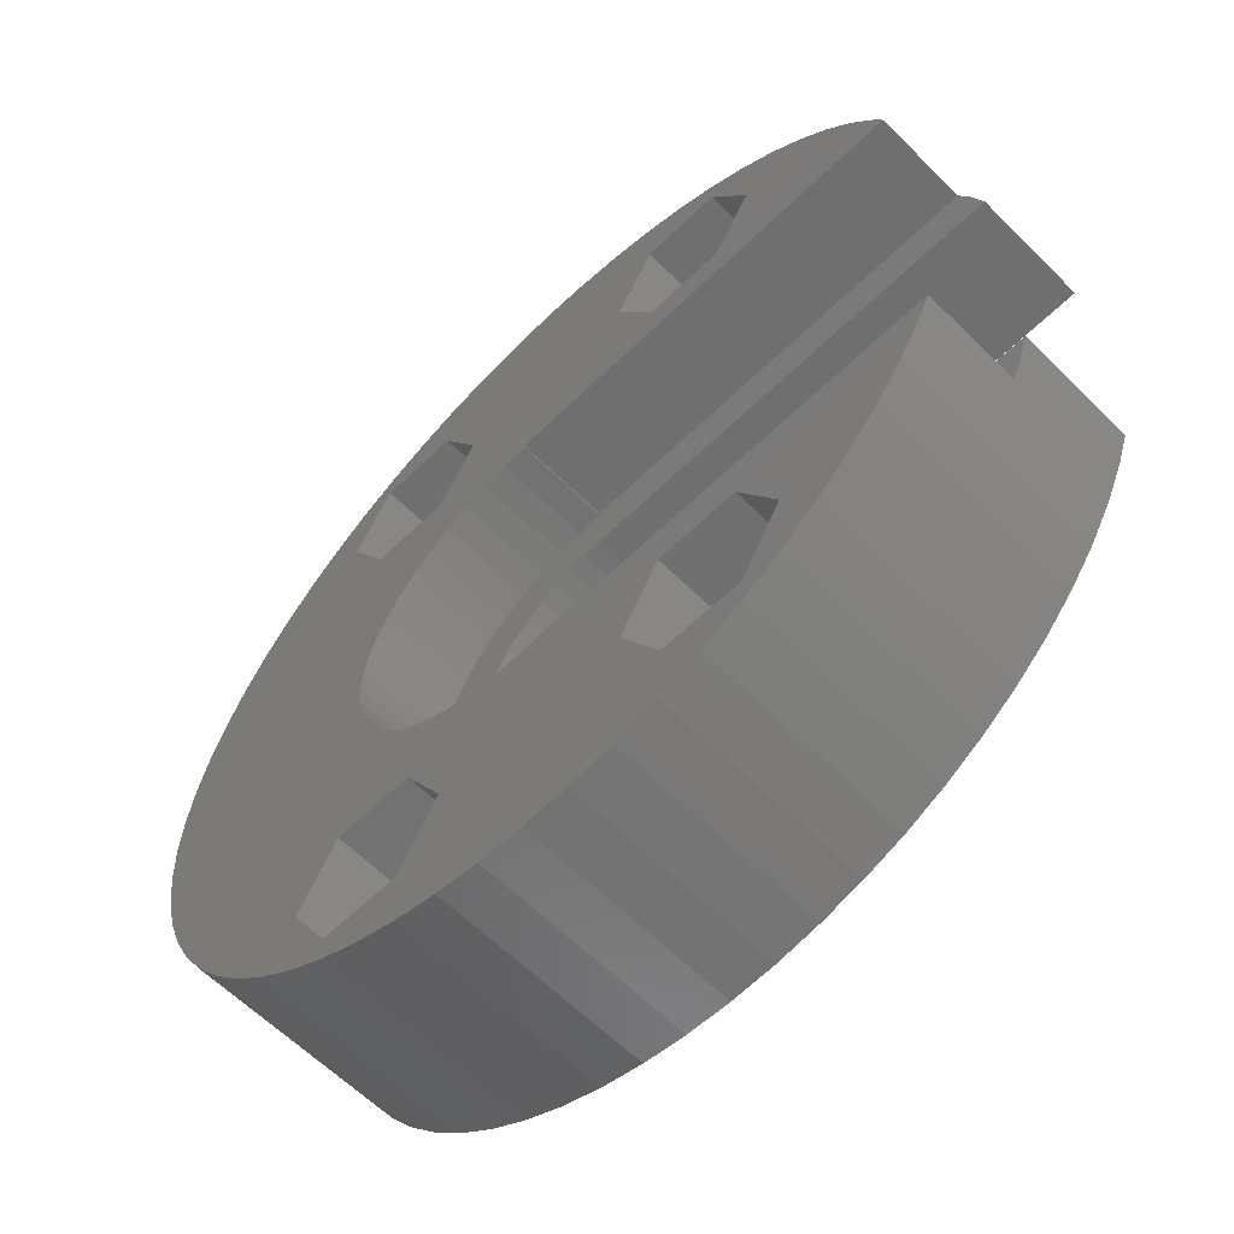
<metadata>
{"format":"stl","ext":"stl","renderer":"f3d","projection":"perspective","resolution":1024,"background":"white","views":[{"elev":-61.2,"azim":44.7,"up":"+Y"}]}
</metadata>
<code>
# stl→obj: 468 verts, 948 faces
v 10.91 13 6
v 9.203 15.95 9
v 9.203 15.95 6
v 10.91 13 9
v 4.094 13 9
v 5.797 15.95 6
v 5.797 15.95 9
v 4.094 13 6
v 9.203 10.05 6
v 9.203 10.05 9
v 9.024 13.88 6
v 9.2 13.46 6
v 9.26 13 6
v 8.745 14.24 6
v 8.38 14.52 6
v 7.956 14.7 6
v 7.5 14.76 6
v 7.044 14.7 6
v 6.62 14.52 6
v 6.255 14.24 6
v 5.976 13.88 6
v 5.8 13.46 6
v 5.74 13 6
v 9.2 12.54 6
v 9.024 12.12 6
v 8.745 11.76 6
v 8.38 11.48 6
v 7.956 11.3 6
v 7.5 11.24 6
v 5.797 10.05 6
v 7.044 11.3 6
v 6.62 11.48 6
v 6.255 11.76 6
v 5.976 12.12 6
v 5.8 12.54 6
v 5.797 10.05 9
v 9.024 13.88 0
v 8.745 14.24 0
v 5.8 13.46 0
v 5.74 13 0
v 5.8 12.54 0
v 9.2 12.54 0
v 9.26 13 0
v 8.38 14.52 0
v 6.62 14.52 0
v 7.044 14.7 0
v 5.976 13.88 0
v 6.255 14.24 0
v 8.38 11.48 0
v 7.956 11.3 0
v 9.2 13.46 0
v 7.5 14.76 0
v 7.956 14.7 0
v 6.62 11.48 0
v 6.255 11.76 0
v 5.976 12.12 0
v 8.745 11.76 0
v 9.024 12.12 0
v 7.5 11.24 0
v 7.044 11.3 0
v -4.094 13 6
v -5.797 15.95 9
v -5.797 15.95 6
v -4.094 13 9
v -10.91 13 9
v -9.203 15.95 6
v -9.203 15.95 9
v -10.91 13 6
v -5.797 10.05 6
v -5.797 10.05 9
v -5.976 13.88 6
v -5.8 13.46 6
v -5.74 13 6
v -6.255 14.24 6
v -6.62 14.52 6
v -7.044 14.7 6
v -7.5 14.76 6
v -7.956 14.7 6
v -8.38 14.52 6
v -8.745 14.24 6
v -9.024 13.88 6
v -9.2 13.46 6
v -9.26 13 6
v -5.8 12.54 6
v -5.976 12.12 6
v -6.255 11.76 6
v -6.62 11.48 6
v -7.044 11.3 6
v -7.5 11.24 6
v -9.203 10.05 6
v -7.956 11.3 6
v -8.38 11.48 6
v -8.745 11.76 6
v -9.024 12.12 6
v -9.2 12.54 6
v -9.203 10.05 9
v -5.976 13.88 0
v -6.255 14.24 0
v -9.2 13.46 0
v -9.26 13 0
v -9.2 12.54 0
v -5.8 12.54 0
v -5.74 13 0
v -6.62 14.52 0
v -8.38 14.52 0
v -7.956 14.7 0
v -9.024 13.88 0
v -8.745 14.24 0
v -6.62 11.48 0
v -7.044 11.3 0
v -5.8 13.46 0
v -7.5 14.76 0
v -7.044 14.7 0
v -8.38 11.48 0
v -8.745 11.76 0
v -9.024 12.12 0
v -6.255 11.76 0
v -5.976 12.12 0
v -7.5 11.24 0
v -7.956 11.3 0
v 10.91 -13 6
v 9.203 -10.05 9
v 9.203 -10.05 6
v 10.91 -13 9
v 4.094 -13 9
v 5.797 -10.05 6
v 5.797 -10.05 9
v 4.094 -13 6
v 9.203 -15.95 6
v 9.203 -15.95 9
v 9.024 -12.12 6
v 9.2 -12.54 6
v 9.26 -13 6
v 8.745 -11.76 6
v 8.38 -11.48 6
v 7.956 -11.3 6
v 7.5 -11.24 6
v 7.044 -11.3 6
v 6.62 -11.48 6
v 6.255 -11.76 6
v 5.976 -12.12 6
v 5.8 -12.54 6
v 5.74 -13 6
v 9.2 -13.46 6
v 9.024 -13.88 6
v 8.745 -14.24 6
v 8.38 -14.52 6
v 7.956 -14.7 6
v 7.5 -14.76 6
v 5.797 -15.95 6
v 7.044 -14.7 6
v 6.62 -14.52 6
v 6.255 -14.24 6
v 5.976 -13.88 6
v 5.8 -13.46 6
v 5.797 -15.95 9
v 9.024 -12.12 0
v 8.745 -11.76 0
v 5.8 -12.54 0
v 5.74 -13 0
v 5.8 -13.46 0
v 9.2 -13.46 0
v 9.26 -13 0
v 8.38 -11.48 0
v 6.62 -11.48 0
v 7.044 -11.3 0
v 5.976 -12.12 0
v 6.255 -11.76 0
v 8.38 -14.52 0
v 7.956 -14.7 0
v 9.2 -12.54 0
v 7.5 -11.24 0
v 7.956 -11.3 0
v 6.62 -14.52 0
v 6.255 -14.24 0
v 5.976 -13.88 0
v 8.745 -14.24 0
v 9.024 -13.88 0
v 7.5 -14.76 0
v 7.044 -14.7 0
v -4.094 -13 6
v -5.797 -10.05 9
v -5.797 -10.05 6
v -4.094 -13 9
v -10.91 -13 9
v -9.203 -10.05 6
v -9.203 -10.05 9
v -10.91 -13 6
v -5.797 -15.95 6
v -5.797 -15.95 9
v -5.976 -12.12 6
v -5.8 -12.54 6
v -5.74 -13 6
v -6.255 -11.76 6
v -6.62 -11.48 6
v -7.044 -11.3 6
v -7.5 -11.24 6
v -7.956 -11.3 6
v -8.38 -11.48 6
v -8.745 -11.76 6
v -9.024 -12.12 6
v -9.2 -12.54 6
v -9.26 -13 6
v -5.8 -13.46 6
v -5.976 -13.88 6
v -6.255 -14.24 6
v -6.62 -14.52 6
v -7.044 -14.7 6
v -7.5 -14.76 6
v -9.203 -15.95 6
v -7.956 -14.7 6
v -8.38 -14.52 6
v -8.745 -14.24 6
v -9.024 -13.88 6
v -9.2 -13.46 6
v -9.203 -15.95 9
v -5.976 -12.12 0
v -6.255 -11.76 0
v -9.2 -12.54 0
v -9.26 -13 0
v -9.2 -13.46 0
v -5.8 -13.46 0
v -5.74 -13 0
v -6.62 -11.48 0
v -8.38 -11.48 0
v -7.956 -11.3 0
v -9.024 -12.12 0
v -8.745 -11.76 0
v -6.62 -14.52 0
v -7.044 -14.7 0
v -5.8 -12.54 0
v -7.5 -11.24 0
v -7.044 -11.3 0
v -8.38 -14.52 0
v -8.745 -14.24 0
v -9.024 -13.88 0
v -6.255 -14.24 0
v -5.976 -13.88 0
v -7.5 -14.76 0
v -7.956 -14.7 0
v 12.29 14.98 0
v 10.76 16.11 9
v 12.29 14.98 9
v 10.76 16.11 0
v -5.624 18.54 0
v -7.414 17.9 9
v -5.624 18.54 9
v -7.414 17.9 0
v -17.9 7.414 0
v -17.09 9.133 9
v -17.09 9.133 0
v -17.9 7.414 9
v -9.133 -17.09 0
v -7.414 -17.9 9
v -9.133 -17.09 9
v -7.414 -17.9 0
v 17.45 8.375 4.95
v 17.09 9.133 9
v 17.45 8.375 9
v 17.09 9.133 0
v 17.9 7.414 0
v 17.9 7.414 4.95
v 16.11 10.76 0
v 16.11 10.76 9
v 9.133 17.09 0
v 7.414 17.9 9
v 9.133 17.09 9
v 7.414 17.9 0
v 3.78 19 0
v 1.899 19.28 9
v 3.78 19 9
v 1.899 19.28 0
v -19.28 1.899 0
v -19 3.78 9
v -19 3.78 0
v -19.28 1.899 9
v -14.98 12.29 0
v -13.7 13.7 9
v -13.7 13.7 0
v -14.98 12.29 9
v -1.899 19.28 0
v -3.78 19 9
v -1.899 19.28 9
v -3.78 19 0
v 17.9 -7.414 4.95
v 18.4 -6.013 0
v 18.4 -6.013 4.95
v 17.9 -7.414 0
v -3.78 -19 0
v -1.899 -19.28 9
v -3.78 -19 9
v -1.899 -19.28 0
v -13.7 -13.7 0
v -12.29 -14.98 9
v -13.7 -13.7 9
v -12.29 -14.98 0
v 0 -19.38 0
v -5.624 -18.54 0
v -10.76 -16.11 0
v -17.9 -7.414 0
v -6.207 -3.006 0
v -17.09 -9.133 0
v 18.4 6.013 0
v 14.98 12.29 0
v 13.7 13.7 0
v -1 6.013 0
v 5.624 18.54 0
v 0 19.38 0
v -1.785 5.961 0
v -2.556 5.808 0
v -3.301 5.555 0
v -4.006 5.207 0
v -4.66 4.77 0
v -5.251 4.251 0
v -5.77 3.66 0
v -6.207 3.006 0
v -6.555 2.301 0
v -6.808 1.556 0
v -6.961 0.7848 0
v -7.013 0 0
v -16.11 -10.76 0
v -14.98 -12.29 0
v -9.133 17.09 0
v -10.76 16.11 0
v -12.29 14.98 0
v -6.555 -2.301 0
v -18.54 -5.624 0
v -6.808 -1.556 0
v -19 -3.78 0
v -6.961 -0.7848 0
v -19.28 -1.899 0
v -16.11 10.76 0
v -19.38 0 0
v -18.54 5.624 0
v 12.29 -14.98 0
v 10.76 -16.11 0
v 9.133 -17.09 0
v 7.414 -17.9 0
v 5.624 -18.54 0
v 3.78 -19 0
v 1.899 -19.28 0
v 17.09 -9.133 0
v 16.11 -10.76 0
v 14.98 -12.29 0
v 13.7 -13.7 0
v -1 -6.013 0
v -1.785 -5.961 0
v -2.556 -5.808 0
v -3.301 -5.555 0
v -4.006 -5.207 0
v -4.66 -4.77 0
v -5.251 -4.251 0
v -5.77 -3.66 0
v 18.4 6.013 4.95
v 14.98 12.29 9
v 13.7 13.7 9
v 0 19.38 9
v 5.624 18.54 9
v -19.38 0 9
v -9.133 17.09 9
v -10.76 16.11 9
v -8.145 4.125 9
v -12.29 14.98 9
v 17.09 -9.133 9
v 17.56 -8.125 9
v 16.11 -10.76 9
v 14.98 -12.29 9
v 13.7 -13.7 9
v 12.29 -14.98 9
v 0.3504 -8.125 9
v 1.899 -19.28 9
v 3.78 -19 9
v 0.07684 -8.179 9
v 0 -19.38 9
v -1 -8.25 9
v -2.077 -8.179 9
v -3.135 -7.969 9
v -4.157 -7.622 9
v -5.125 -7.145 9
v -6.022 -6.545 9
v -6.834 -5.834 9
v -7.545 -5.022 9
v -8.145 -4.125 9
v -8.622 -3.157 9
v -8.969 -2.135 9
v -9.179 -1.077 9
v -9.25 0 9
v 10.76 -16.11 9
v 9.133 -17.09 9
v 7.414 -17.9 9
v 5.624 -18.54 9
v -5.624 -18.54 9
v -10.76 -16.11 9
v -8.622 3.157 9
v -18.54 5.624 9
v -8.969 2.135 9
v -14.98 -12.29 9
v -16.11 -10.76 9
v -9.179 1.077 9
v -17.09 -9.133 9
v -17.9 -7.414 9
v -18.54 -5.624 9
v -19.28 -1.899 9
v -19 -3.78 9
v -1 8.375 9
v -2.077 8.179 9
v -1 8.25 9
v -3.135 7.969 9
v -4.157 7.622 9
v -5.125 7.145 9
v -6.022 6.545 9
v -6.834 5.834 9
v -7.545 5.022 9
v -16.11 10.76 9
v 17.56 -8.125 4.95
v -3.301 -5.555 4.95
v -2.556 -5.808 4.95
v -2.556 5.808 4.95
v -3.301 5.555 4.95
v -6.555 2.301 4.95
v -6.207 3.006 4.95
v -4.006 -5.207 4.95
v -5.77 3.66 4.95
v -5.251 4.251 4.95
v -1.785 5.961 4.95
v -4.66 4.77 4.95
v -1.785 -5.961 4.95
v -5.251 -4.251 4.95
v -4.66 -4.77 4.95
v -6.808 -1.556 4.95
v -6.961 -0.7848 4.95
v -7.013 0 4.95
v -6.961 0.7848 4.95
v -6.808 1.556 4.95
v -1 6.013 4.95
v -4.006 5.207 4.95
v -1 -6.013 4.95
v -6.555 -2.301 4.95
v -5.77 -3.66 4.95
v -6.207 -3.006 4.95
v -8.622 3.157 4.95
v -8.969 2.135 4.95
v -3.135 -7.969 4.95
v -4.157 -7.622 4.95
v -4.157 7.622 4.95
v -3.135 7.969 4.95
v -8.145 4.125 4.95
v -9.179 1.077 4.95
v -6.834 5.834 4.95
v -7.545 5.022 4.95
v -2.077 8.179 4.95
v -6.022 6.545 4.95
v -2.077 -8.179 4.95
v -6.022 -6.545 4.95
v -6.834 -5.834 4.95
v -9.25 0 4.95
v -1 8.25 4.95
v -5.125 7.145 4.95
v 0.07684 -8.179 4.95
v -1 -8.25 4.95
v 0.3504 -8.125 4.95
v -5.125 -7.145 4.95
v -8.969 -2.135 4.95
v -8.622 -3.157 4.95
v -9.179 -1.077 4.95
v -1 8.375 4.95
v -7.545 -5.022 4.95
v -8.145 -4.125 4.95
f 1 2 3
f 2 1 4
f 5 6 7
f 6 5 8
f 6 2 7
f 2 6 3
f 9 4 1
f 4 9 10
f 11 1 3
f 1 12 13
f 1 11 12
f 3 14 11
f 3 15 14
f 3 16 15
f 3 17 16
f 6 17 3
f 17 6 18
f 18 6 19
f 6 20 19
f 6 21 20
f 8 21 6
f 21 8 22
f 22 8 23
f 24 1 13
f 25 1 24
f 1 25 9
f 26 9 25
f 27 9 26
f 28 9 27
f 29 9 28
f 30 29 31
f 30 31 32
f 29 30 9
f 33 30 32
f 34 30 33
f 8 34 35
f 8 35 23
f 34 8 30
f 9 36 10
f 36 9 30
f 36 8 5
f 8 36 30
f 37 14 38
f 14 37 11
f 23 39 22
f 39 23 40
f 35 40 23
f 40 35 41
f 42 13 43
f 13 42 24
f 44 14 15
f 14 44 38
f 45 18 19
f 18 45 46
f 22 47 21
f 47 22 39
f 48 19 20
f 19 48 45
f 49 28 27
f 28 49 50
f 51 11 37
f 11 51 12
f 46 17 18
f 17 46 52
f 53 15 16
f 15 53 44
f 21 48 20
f 48 21 47
f 43 12 51
f 12 43 13
f 54 33 32
f 33 54 55
f 34 41 35
f 41 34 56
f 57 25 58
f 25 57 26
f 52 16 17
f 16 52 53
f 33 56 34
f 56 33 55
f 58 24 42
f 24 58 25
f 57 27 26
f 27 57 49
f 50 29 28
f 29 50 59
f 59 31 29
f 31 59 60
f 60 32 31
f 32 60 54
f 61 62 63
f 62 61 64
f 65 66 67
f 66 65 68
f 66 62 67
f 62 66 63
f 69 64 61
f 64 69 70
f 71 61 63
f 61 72 73
f 61 71 72
f 63 74 71
f 63 75 74
f 63 76 75
f 63 77 76
f 66 77 63
f 77 66 78
f 78 66 79
f 66 80 79
f 66 81 80
f 68 81 66
f 81 68 82
f 82 68 83
f 84 61 73
f 85 61 84
f 61 85 69
f 86 69 85
f 87 69 86
f 88 69 87
f 89 69 88
f 90 89 91
f 90 91 92
f 89 90 69
f 93 90 92
f 94 90 93
f 68 94 95
f 68 95 83
f 94 68 90
f 69 96 70
f 96 69 90
f 96 68 65
f 68 96 90
f 97 74 98
f 74 97 71
f 83 99 82
f 99 83 100
f 95 100 83
f 100 95 101
f 102 73 103
f 73 102 84
f 104 74 75
f 74 104 98
f 105 78 79
f 78 105 106
f 82 107 81
f 107 82 99
f 108 79 80
f 79 108 105
f 109 88 87
f 88 109 110
f 111 71 97
f 71 111 72
f 106 77 78
f 77 106 112
f 113 75 76
f 75 113 104
f 81 108 80
f 108 81 107
f 103 72 111
f 72 103 73
f 114 93 92
f 93 114 115
f 94 101 95
f 101 94 116
f 117 85 118
f 85 117 86
f 112 76 77
f 76 112 113
f 93 116 94
f 116 93 115
f 118 84 102
f 84 118 85
f 117 87 86
f 87 117 109
f 110 89 88
f 89 110 119
f 119 91 89
f 91 119 120
f 120 92 91
f 92 120 114
f 121 122 123
f 122 121 124
f 125 126 127
f 126 125 128
f 126 122 127
f 122 126 123
f 129 124 121
f 124 129 130
f 131 121 123
f 121 132 133
f 121 131 132
f 123 134 131
f 123 135 134
f 123 136 135
f 123 137 136
f 126 137 123
f 137 126 138
f 138 126 139
f 126 140 139
f 126 141 140
f 128 141 126
f 141 128 142
f 142 128 143
f 144 121 133
f 145 121 144
f 121 145 129
f 146 129 145
f 147 129 146
f 148 129 147
f 149 129 148
f 150 149 151
f 150 151 152
f 149 150 129
f 153 150 152
f 154 150 153
f 128 154 155
f 128 155 143
f 154 128 150
f 129 156 130
f 156 129 150
f 156 128 125
f 128 156 150
f 157 134 158
f 134 157 131
f 143 159 142
f 159 143 160
f 155 160 143
f 160 155 161
f 162 133 163
f 133 162 144
f 164 134 135
f 134 164 158
f 165 138 139
f 138 165 166
f 142 167 141
f 167 142 159
f 168 139 140
f 139 168 165
f 169 148 147
f 148 169 170
f 171 131 157
f 131 171 132
f 166 137 138
f 137 166 172
f 173 135 136
f 135 173 164
f 141 168 140
f 168 141 167
f 163 132 171
f 132 163 133
f 174 153 152
f 153 174 175
f 154 161 155
f 161 154 176
f 177 145 178
f 145 177 146
f 172 136 137
f 136 172 173
f 153 176 154
f 176 153 175
f 178 144 162
f 144 178 145
f 177 147 146
f 147 177 169
f 170 149 148
f 149 170 179
f 179 151 149
f 151 179 180
f 180 152 151
f 152 180 174
f 181 182 183
f 182 181 184
f 185 186 187
f 186 185 188
f 186 182 187
f 182 186 183
f 189 184 181
f 184 189 190
f 191 181 183
f 181 192 193
f 181 191 192
f 183 194 191
f 183 195 194
f 183 196 195
f 183 197 196
f 186 197 183
f 197 186 198
f 198 186 199
f 186 200 199
f 186 201 200
f 188 201 186
f 201 188 202
f 202 188 203
f 204 181 193
f 205 181 204
f 181 205 189
f 206 189 205
f 207 189 206
f 208 189 207
f 209 189 208
f 210 209 211
f 210 211 212
f 209 210 189
f 213 210 212
f 214 210 213
f 188 214 215
f 188 215 203
f 214 188 210
f 189 216 190
f 216 189 210
f 216 188 185
f 188 216 210
f 217 194 218
f 194 217 191
f 203 219 202
f 219 203 220
f 215 220 203
f 220 215 221
f 222 193 223
f 193 222 204
f 224 194 195
f 194 224 218
f 225 198 199
f 198 225 226
f 202 227 201
f 227 202 219
f 228 199 200
f 199 228 225
f 229 208 207
f 208 229 230
f 231 191 217
f 191 231 192
f 226 197 198
f 197 226 232
f 233 195 196
f 195 233 224
f 201 228 200
f 228 201 227
f 223 192 231
f 192 223 193
f 234 213 212
f 213 234 235
f 214 221 215
f 221 214 236
f 237 205 238
f 205 237 206
f 232 196 197
f 196 232 233
f 213 236 214
f 236 213 235
f 238 204 222
f 204 238 205
f 237 207 206
f 207 237 229
f 230 209 208
f 209 230 239
f 239 211 209
f 211 239 240
f 240 212 211
f 212 240 234
f 241 242 243
f 242 241 244
f 245 246 247
f 246 245 248
f 249 250 251
f 250 249 252
f 253 254 255
f 254 253 256
f 257 258 259
f 258 257 260
f 261 257 262
f 257 261 260
f 258 263 264
f 263 258 260
f 265 266 267
f 266 265 268
f 269 270 271
f 270 269 272
f 273 274 275
f 274 273 276
f 277 278 279
f 278 277 280
f 281 282 283
f 282 281 284
f 285 286 287
f 286 285 288
f 289 290 291
f 290 289 292
f 293 294 295
f 294 293 296
f 297 222 223
f 289 238 222
f 289 237 238
f 298 229 237
f 256 229 298
f 229 256 230
f 256 239 230
f 253 239 256
f 239 253 240
f 240 253 234
f 299 234 253
f 234 299 235
f 235 299 236
f 296 236 299
f 300 301 302
f 236 296 221
f 50 261 303
f 261 49 260
f 260 49 263
f 263 57 304
f 58 304 57
f 42 305 58
f 305 43 241
f 51 241 43
f 43 305 42
f 304 58 305
f 263 49 57
f 261 50 49
f 303 59 50
f 306 59 303
f 59 306 60
f 48 269 307
f 103 40 41
f 39 272 269
f 306 41 56
f 39 308 272
f 306 56 55
f 60 306 54
f 306 55 54
f 41 306 102
f 118 306 309
f 40 103 308
f 118 309 310
f 117 310 311
f 111 308 103
f 109 311 312
f 110 312 313
f 119 313 314
f 41 102 103
f 97 281 111
f 120 314 315
f 308 111 281
f 306 118 102
f 114 315 316
f 310 117 118
f 114 316 317
f 311 109 117
f 115 317 318
f 116 318 319
f 116 319 320
f 312 110 109
f 321 228 322
f 227 322 228
f 313 119 110
f 322 227 293
f 314 120 119
f 219 293 227
f 315 114 120
f 302 225 321
f 317 115 114
f 220 293 219
f 318 116 115
f 293 220 296
f 320 101 116
f 221 296 220
f 225 302 301
f 37 241 51
f 241 37 244
f 38 244 37
f 44 244 38
f 244 44 265
f 53 265 44
f 52 265 53
f 52 268 265
f 46 268 52
f 45 268 46
f 307 45 48
f 269 48 47
f 269 47 39
f 45 307 268
f 308 39 40
f 281 97 284
f 98 284 97
f 284 98 245
f 104 245 98
f 248 104 113
f 104 248 245
f 112 248 113
f 323 112 106
f 323 106 105
f 324 105 108
f 324 108 107
f 112 323 248
f 325 107 99
f 325 99 100
f 301 300 326
f 105 324 323
f 327 326 300
f 107 325 324
f 326 327 328
f 100 279 325
f 329 328 327
f 101 279 100
f 328 329 330
f 279 101 277
f 331 330 329
f 277 101 332
f 330 331 320
f 332 101 251
f 333 320 331
f 320 251 101
f 273 320 333
f 251 320 249
f 275 320 273
f 249 320 334
f 334 320 275
f 335 162 163
f 169 336 337
f 335 178 162
f 336 177 178
f 336 169 177
f 337 170 169
f 337 179 170
f 338 179 337
f 338 180 179
f 338 174 180
f 339 174 338
f 174 339 175
f 340 175 339
f 341 176 340
f 175 340 176
f 164 288 342
f 164 342 343
f 158 343 344
f 157 344 345
f 163 345 335
f 178 335 336
f 345 163 171
f 345 171 157
f 344 157 158
f 164 343 158
f 173 288 164
f 288 173 286
f 172 286 173
f 346 172 166
f 346 166 165
f 176 341 161
f 297 161 341
f 161 297 160
f 223 160 297
f 160 223 159
f 231 159 223
f 172 346 286
f 168 346 165
f 346 159 231
f 167 346 168
f 222 297 292
f 159 346 167
f 217 346 231
f 222 292 289
f 346 217 347
f 347 217 348
f 218 348 217
f 237 289 298
f 348 218 349
f 224 349 218
f 349 224 350
f 233 350 224
f 350 233 351
f 232 351 233
f 351 232 352
f 226 352 232
f 352 226 353
f 225 353 226
f 353 225 301
f 228 321 225
f 354 261 262
f 261 354 303
f 355 305 356
f 305 355 304
f 264 304 355
f 304 264 263
f 305 243 356
f 243 305 241
f 244 267 242
f 267 244 265
f 272 357 270
f 357 272 308
f 268 358 266
f 358 268 307
f 307 271 358
f 271 307 269
f 333 276 273
f 276 333 359
f 62 282 247
f 282 62 64
f 246 62 247
f 67 246 360
f 246 67 62
f 361 67 360
f 361 65 67
f 252 362 250
f 363 65 361
f 122 364 365
f 364 122 366
f 366 122 367
f 124 367 122
f 368 124 369
f 367 124 368
f 370 122 365
f 125 371 372
f 122 370 127
f 370 125 127
f 373 125 370
f 125 373 184
f 374 125 184
f 184 373 375
f 125 374 371
f 184 375 376
f 184 376 377
f 374 184 290
f 290 184 291
f 182 377 378
f 182 378 379
f 377 182 184
f 380 182 379
f 187 380 381
f 187 381 382
f 187 382 383
f 187 383 384
f 380 187 182
f 385 187 384
f 185 385 386
f 185 386 387
f 96 250 362
f 385 185 187
f 124 388 369
f 130 388 124
f 130 389 388
f 130 390 389
f 156 390 130
f 156 391 390
f 372 156 125
f 156 372 391
f 190 291 184
f 291 190 392
f 190 254 392
f 216 254 190
f 254 216 255
f 216 393 255
f 185 393 216
f 362 252 394
f 185 294 393
f 395 394 252
f 185 295 294
f 394 395 396
f 185 397 295
f 274 396 395
f 185 398 397
f 396 274 399
f 185 400 398
f 276 399 274
f 387 400 185
f 399 276 387
f 400 387 401
f 359 387 276
f 401 387 402
f 403 387 359
f 402 387 404
f 404 387 403
f 242 4 243
f 242 2 4
f 267 2 242
f 266 2 267
f 266 7 2
f 358 7 266
f 271 7 358
f 7 271 5
f 10 258 264
f 10 264 355
f 4 355 356
f 4 356 243
f 355 4 10
f 258 10 259
f 405 10 36
f 270 5 271
f 357 5 270
f 64 5 357
f 10 405 259
f 405 5 64
f 64 357 283
f 5 405 36
f 406 405 64
f 405 406 407
f 64 283 282
f 406 64 408
f 70 408 64
f 408 70 409
f 409 70 410
f 70 411 410
f 96 411 70
f 411 96 412
f 412 96 413
f 413 96 362
f 250 96 414
f 65 280 96
f 280 65 278
f 278 65 363
f 414 96 280
f 334 252 249
f 252 334 395
f 275 395 334
f 395 275 274
f 251 414 332
f 414 251 250
f 332 280 277
f 280 332 414
f 284 247 282
f 247 284 245
f 308 283 357
f 283 308 281
f 323 361 360
f 361 323 324
f 324 363 361
f 363 324 325
f 248 360 246
f 360 248 323
f 325 278 363
f 278 325 279
f 297 371 374
f 371 297 341
f 367 343 366
f 343 367 344
f 365 364 415
f 415 288 285
f 342 415 364
f 415 342 288
f 335 368 369
f 368 335 345
f 337 388 389
f 388 337 336
f 256 392 254
f 392 256 298
f 299 255 393
f 255 299 253
f 327 404 329
f 404 327 402
f 331 359 333
f 359 331 403
f 322 398 321
f 398 322 397
f 302 401 300
f 401 302 400
f 341 372 371
f 372 341 340
f 338 389 390
f 389 338 337
f 340 391 372
f 391 340 339
f 368 344 367
f 344 368 345
f 336 369 388
f 369 336 335
f 292 374 290
f 374 292 297
f 298 291 392
f 291 298 289
f 296 393 294
f 393 296 299
f 300 402 327
f 402 300 401
f 329 403 331
f 403 329 404
f 321 400 302
f 400 321 398
f 293 397 322
f 397 293 295
f 366 342 364
f 342 366 343
f 339 390 391
f 390 339 338
f 348 416 417
f 416 348 349
f 311 418 419
f 418 311 310
f 420 316 421
f 316 420 317
f 349 422 416
f 422 349 350
f 423 314 424
f 314 423 315
f 310 425 418
f 425 310 309
f 314 426 424
f 426 314 313
f 347 417 427
f 417 347 348
f 351 428 429
f 428 351 352
f 430 330 431
f 330 430 328
f 432 319 433
f 319 432 320
f 434 317 420
f 317 434 318
f 421 315 423
f 315 421 316
f 309 435 425
f 435 309 306
f 313 436 426
f 436 313 312
f 312 419 436
f 419 312 311
f 346 427 437
f 427 346 347
f 350 429 422
f 429 350 351
f 438 328 430
f 328 438 326
f 431 320 432
f 320 431 330
f 428 353 439
f 353 428 352
f 440 326 438
f 326 440 301
f 433 318 434
f 318 433 319
f 439 301 440
f 301 439 353
f 286 437 287
f 437 286 346
f 306 354 435
f 354 306 303
f 396 441 394
f 441 396 442
f 443 378 377
f 378 443 444
f 445 408 409
f 408 445 446
f 394 447 362
f 447 394 441
f 399 442 396
f 442 399 448
f 413 449 412
f 449 413 450
f 446 406 408
f 406 446 451
f 449 411 412
f 411 449 452
f 453 377 376
f 377 453 443
f 454 381 380
f 381 454 455
f 387 448 399
f 448 387 456
f 362 450 413
f 450 362 447
f 451 407 406
f 407 451 457
f 452 410 411
f 410 452 458
f 458 409 410
f 409 458 445
f 459 375 373
f 375 459 460
f 461 373 370
f 373 461 459
f 460 376 375
f 376 460 453
f 444 379 378
f 379 444 462
f 384 463 385
f 463 384 464
f 386 456 387
f 456 386 465
f 435 262 257
f 457 257 466
f 435 257 457
f 262 435 354
f 457 425 435
f 451 425 457
f 451 418 425
f 446 418 451
f 446 419 418
f 445 419 446
f 419 445 436
f 458 436 445
f 436 458 426
f 452 426 458
f 426 452 424
f 449 424 452
f 424 449 423
f 450 423 449
f 423 450 421
f 447 421 450
f 421 447 420
f 441 420 447
f 420 441 434
f 461 285 287
f 285 461 415
f 437 461 287
f 437 459 461
f 437 460 459
f 427 460 437
f 427 453 460
f 417 453 427
f 417 443 453
f 416 443 417
f 444 416 422
f 416 444 443
f 462 422 429
f 422 462 444
f 454 429 428
f 455 428 439
f 429 454 462
f 467 439 440
f 468 440 438
f 464 438 430
f 428 455 454
f 463 430 431
f 465 431 432
f 442 434 441
f 439 467 455
f 434 442 433
f 440 468 467
f 448 433 442
f 438 464 468
f 433 448 432
f 430 463 464
f 456 432 448
f 431 465 463
f 432 456 465
f 381 467 382
f 467 381 455
f 383 464 384
f 464 383 468
f 462 380 379
f 380 462 454
f 385 465 386
f 465 385 463
f 382 468 383
f 468 382 467
f 407 466 405
f 466 407 457
f 466 259 405
f 259 466 257
f 415 370 365
f 370 415 461

</code>
